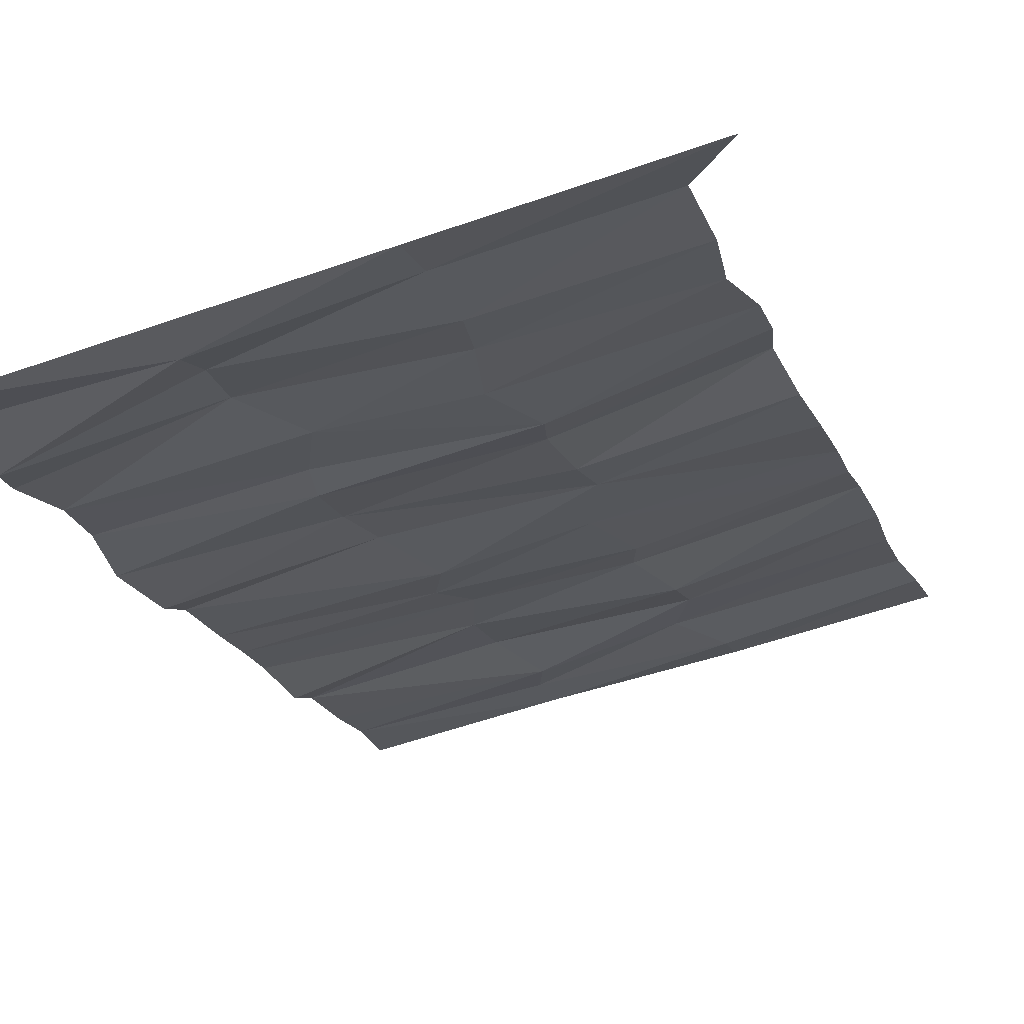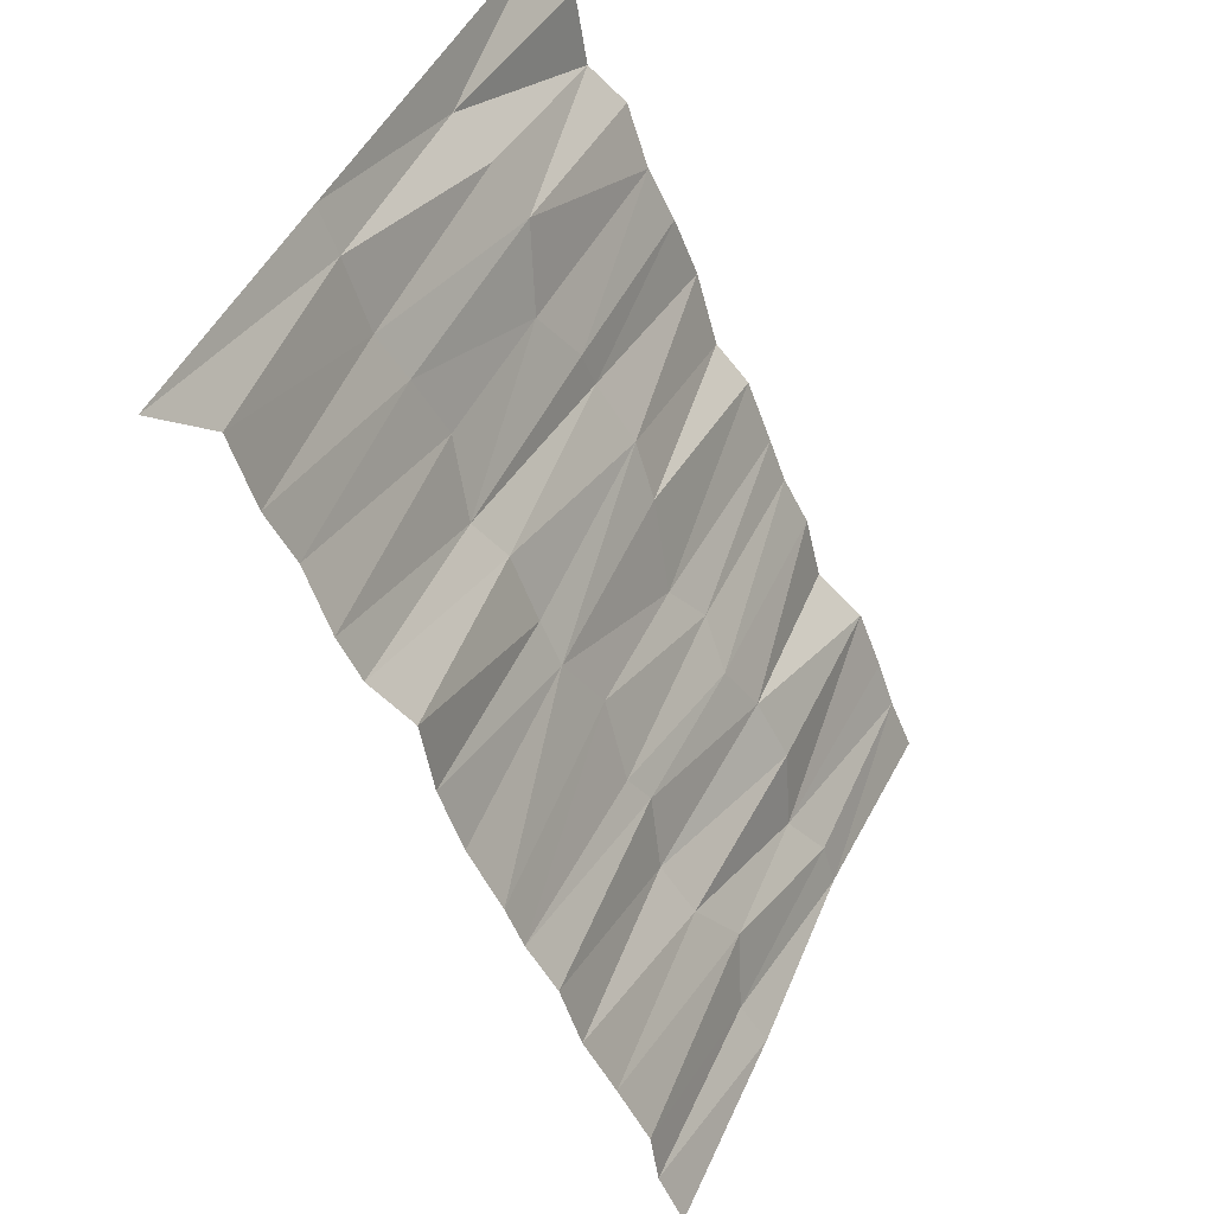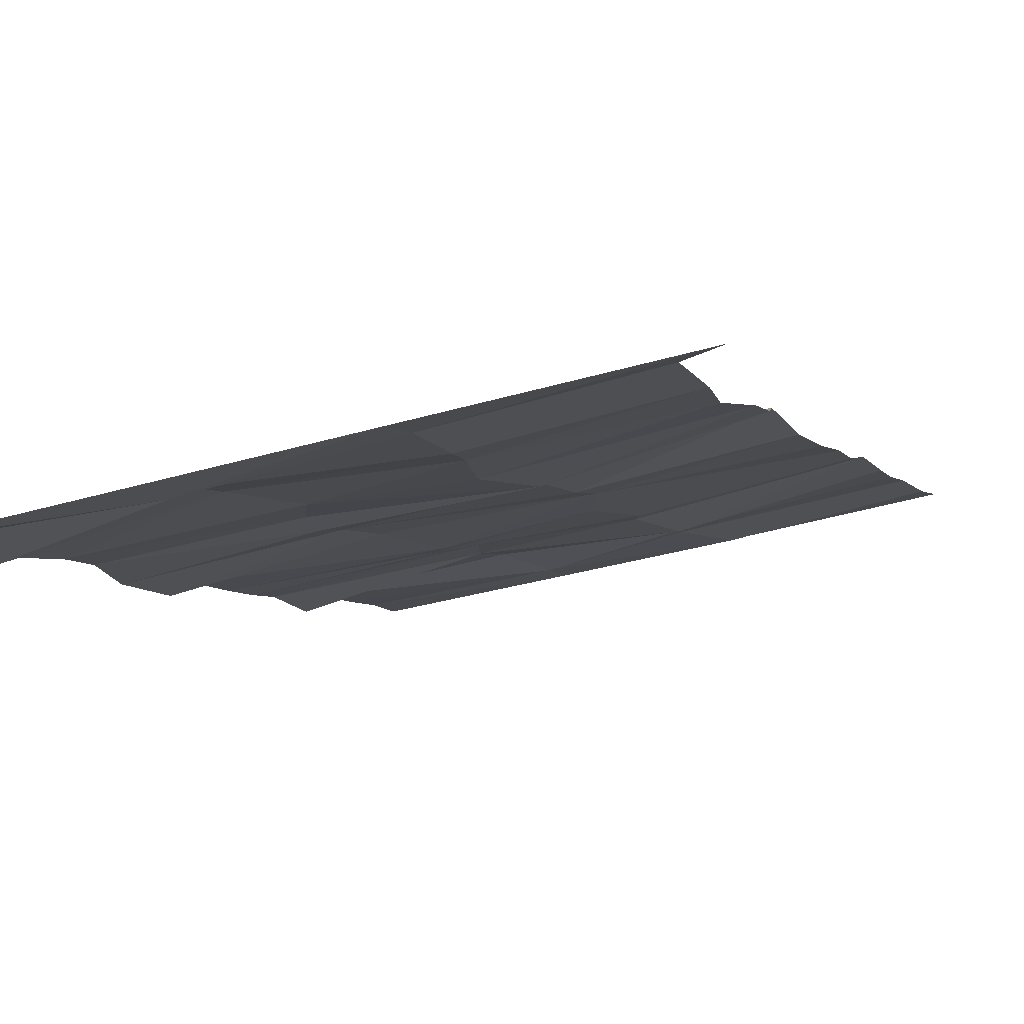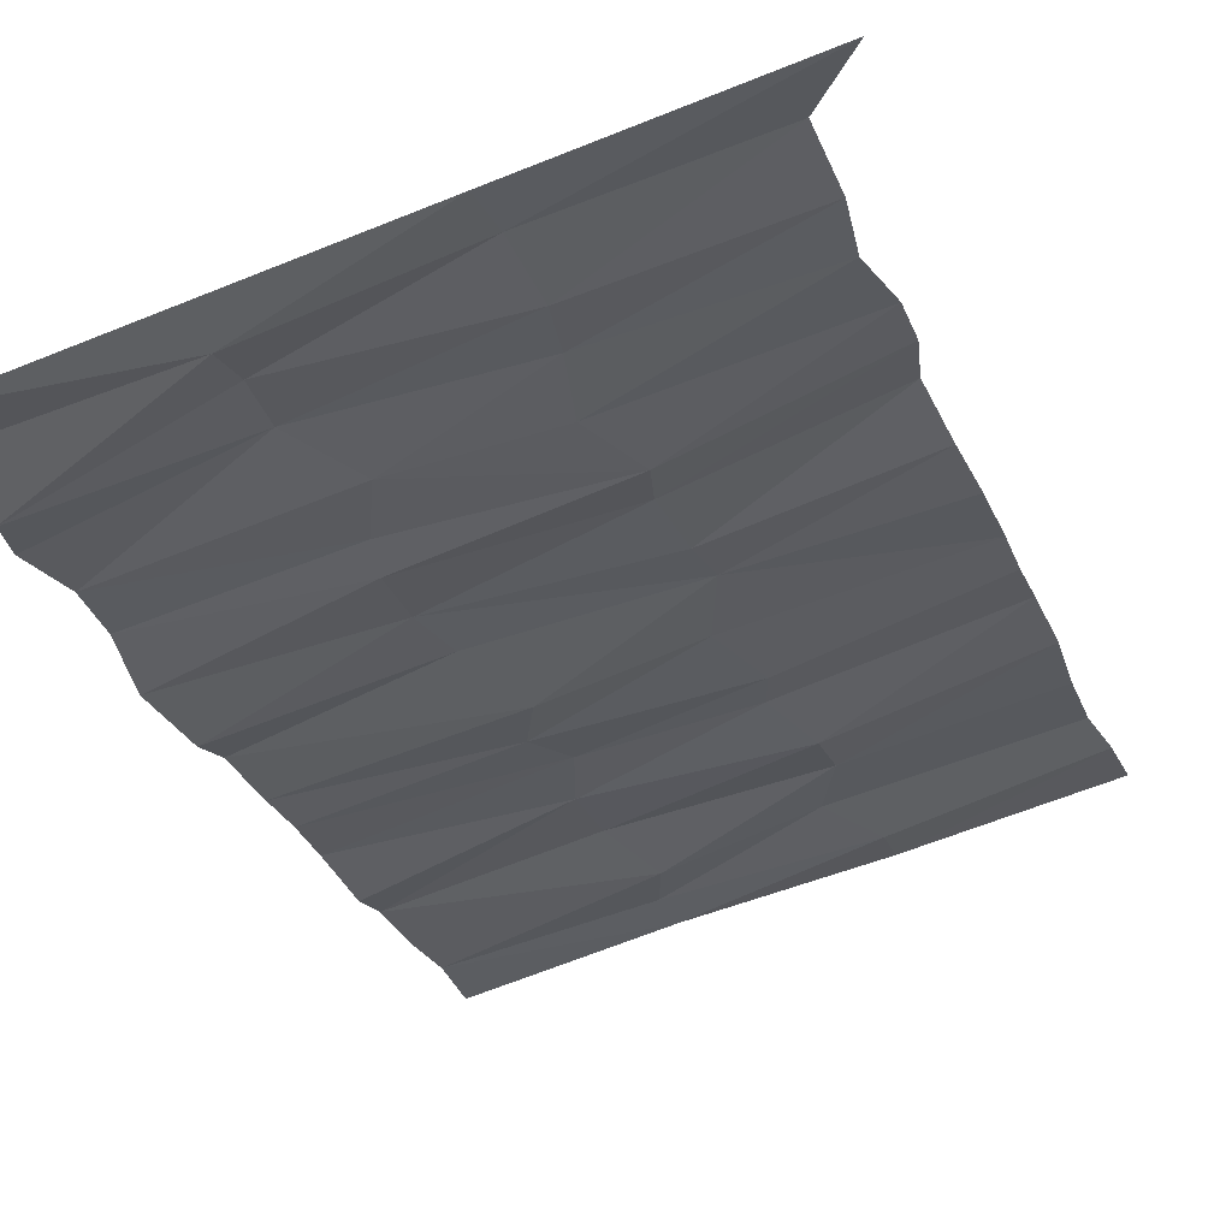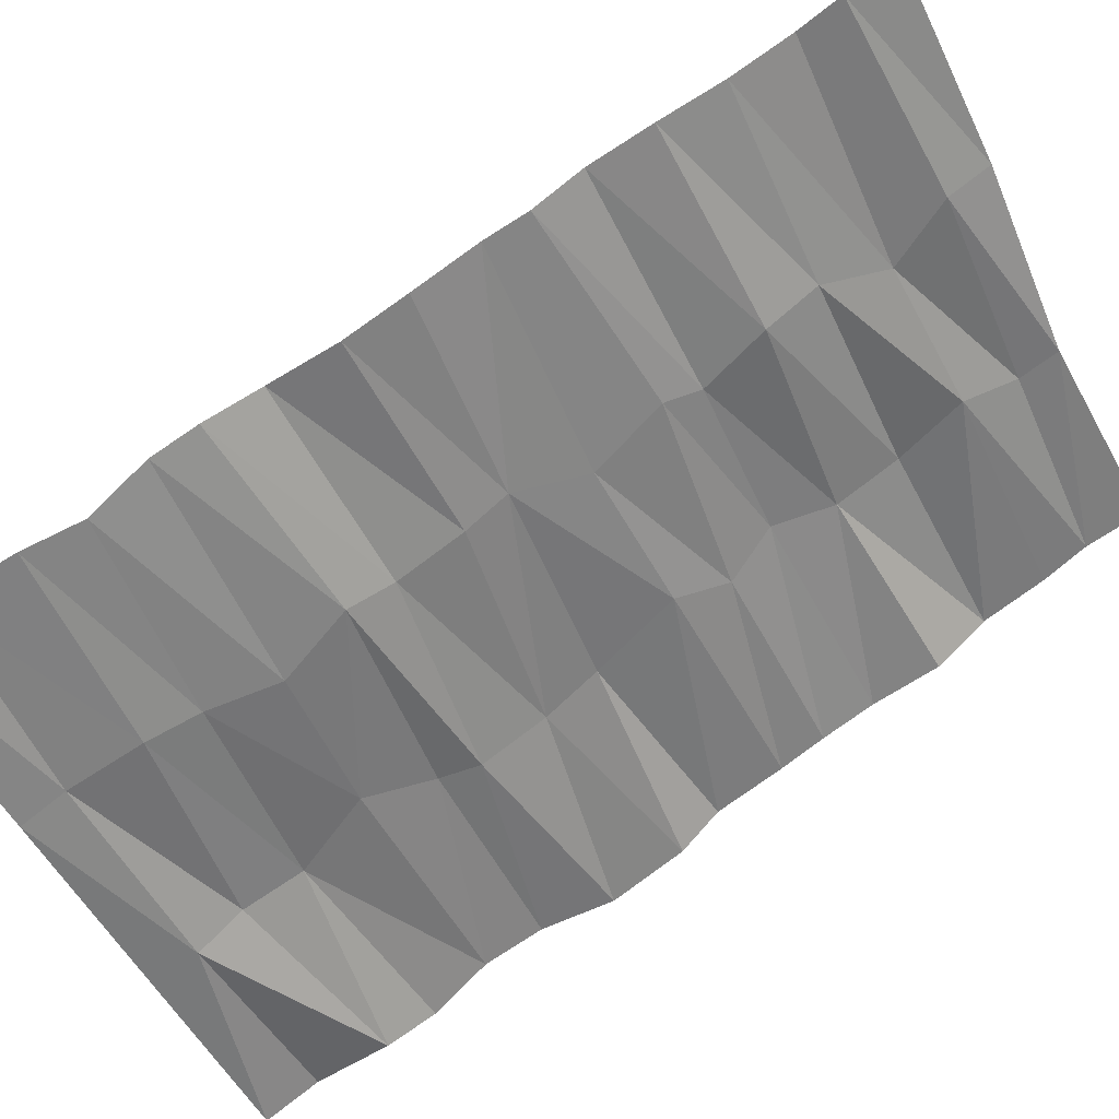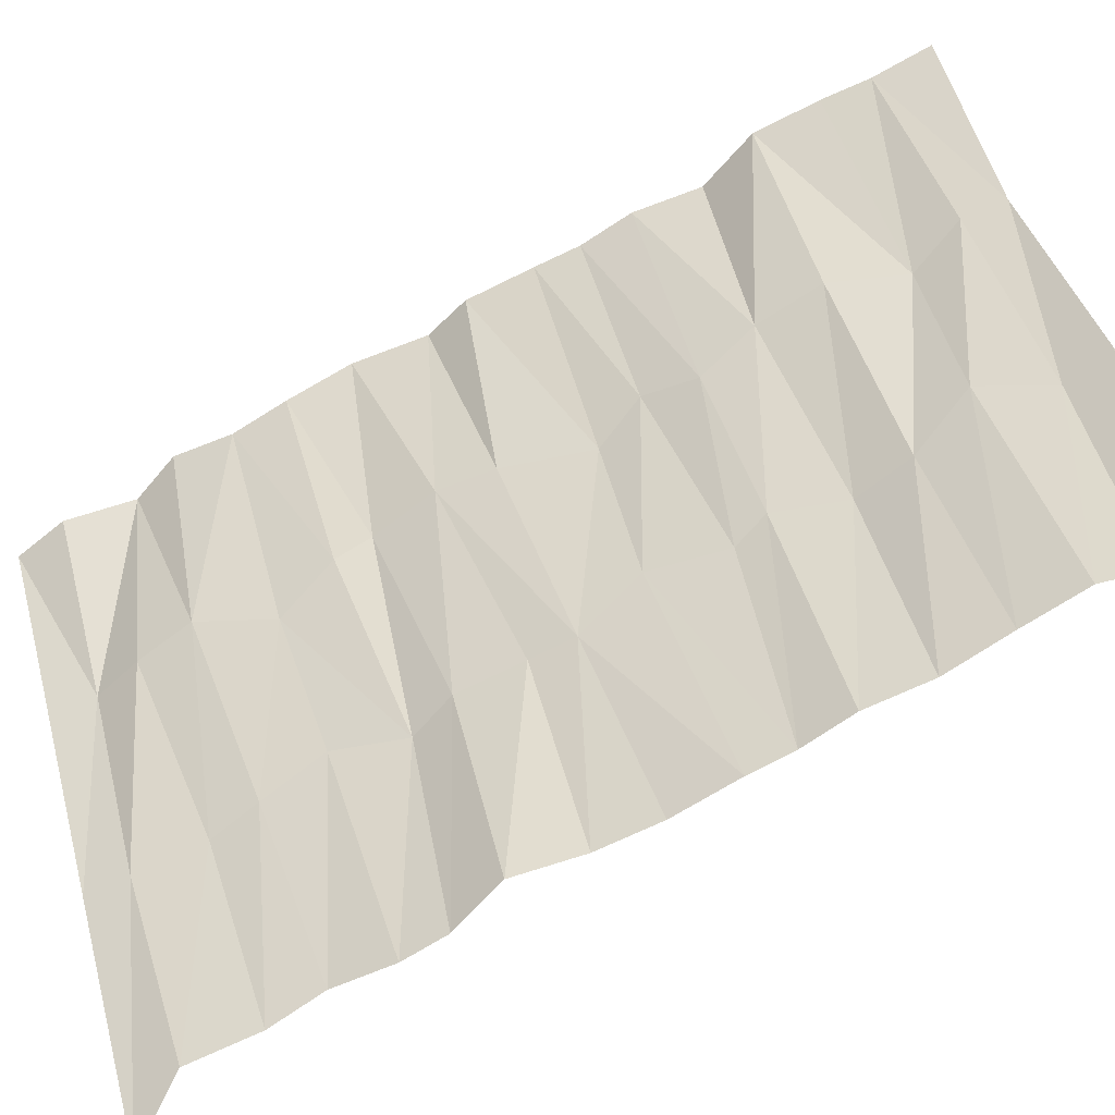
<metadata>
{"format":"obj","ext":"obj","renderer":"f3d","projection":"perspective","resolution":1024,"background":"white","views":[{"elev":-49.3,"azim":21.2,"up":"+Y"},{"elev":46.4,"azim":113.1,"up":"+Z"},{"elev":-32.8,"azim":22.5,"up":"+Y"},{"elev":-58.9,"azim":22.3,"up":"+Y"},{"elev":-50.3,"azim":114.3,"up":"+Y"},{"elev":45.9,"azim":74.2,"up":"+Y"}]}
</metadata>
<code>
o NW_DRAGONISLE_STAIRSALPHA_01
v 2.274 0.7939 -1.657
v -2.506 1.43 -2.955
v 0.4115 1.221 -2.544
v -0.7477 1.173 -2.612
v -0.884 1.535 -3.29
v -2.568 1.08 -2.133
v 0.6204 -1.594 3.373
v 0.6732 -0.6576 1.152
v -2.632 -0.9712 2.128
v -0.9988 -0.9718 2.299
v 2.219 -0.1948 0.4235
v -2.572 0.04276 -0.0519
v 0.6159 -0.2161 0.3715
v 2.185 -0.3079 0.9454
v 0.661 0.6908 -1.729
v -2.526 0.7232 -1.77
v -0.9394 0.8062 -1.614
v 0.4928 0.545 -1.226
v -2.549 0.5845 -1.26
v 2.274 -0.5949 1.306
v 0.6574 0.9625 -2.105
v -2.534 -1.226 2.432
v -2.566 -1.332 2.982
v -2.537 -1.57 3.341
v -0.9535 -1.471 3.009
v -0.9409 1.064 -2.077
v -2.647 -0.417 0.7792
v -2.578 -0.2222 0.2275
v -0.9467 -0.04398 0.1533
v -1.005 -0.5126 1.015
v 0.5828 -0.4343 0.8592
v 0.6506 -1.441 3.051
v -0.9543 -1.203 2.706
v 2.186 -1.001 2.062
v 0.6629 -1.253 2.518
v -2.554 -0.568 1.288
v 2.242 -1.362 3.01
v 2.647 -1.607 3.389
v 2.237 1.276 -2.579
v 2.302 1.369 -2.923
v 0.6886 1.356 -3.023
v 0.6569 -0.0434 0.0545
v -1.033 -0.2257 0.5627
v 2.258 0.6233 -1.184
v 2.252 0.3869 -0.8265
v -2.526 -0.762 1.698
v -0.9081 1.425 -2.98
v -0.7381 0.1621 -0.4932
v -0.7033 -0.8051 1.739
v -0.9372 -0.584 1.3
v 0.5929 -1.062 2.162
v -2.554 0.2479 -0.5496
v -0.7702 0.5999 -1.19
v 0.4625 -0.8661 1.673
v 2.277 -0.7627 1.63
v 0.5959 0.4052 -0.9832
v 2.248 -0.003191 -0.03503
v 2.254 0.2522 -0.5051
v 2.248 -1.177 2.471
v 0.6718 1.57 -3.34
v -2.53 0.3882 -0.8816
v -0.9328 0.3744 -0.8348
v 0.4305 0.1686 -0.4379
v 2.243 1.03 -2.126
v -2.551 1.28 -2.608
v -0.9248 -1.583 3.357
v 2.322 1.572 -3.314
v -2.523 1.607 -3.389
f 41 3 39
f 26 17 15
f 2 4 47
f 4 6 26
f 5 2 47
f 4 65 6
f 43 31 13
f 8 54 55
f 43 30 31
f 49 10 51
f 46 10 49
f 10 22 33
f 42 57 58
f 17 19 53
f 42 13 11
f 13 31 14
f 13 14 11
f 21 15 1
f 63 45 56
f 17 16 19
f 6 16 17
f 6 17 26
f 18 15 17
f 15 18 44
f 63 56 62
f 31 20 14
f 21 3 4
f 3 21 64
f 10 9 22
f 22 23 25
f 25 23 24
f 25 66 7
f 10 33 35
f 4 26 21
f 26 15 21
f 46 9 10
f 43 28 27
f 29 12 28
f 48 52 12
f 43 27 30
f 30 50 8
f 30 8 31
f 31 8 20
f 25 7 32
f 32 7 38
f 33 25 32
f 22 25 33
f 54 34 55
f 35 32 37
f 33 32 35
f 30 27 36
f 35 37 59
f 32 38 37
f 21 1 64
f 41 39 40
f 5 47 41
f 60 41 40
f 43 13 42
f 48 12 29
f 29 28 43
f 43 42 29
f 15 44 1
f 18 45 44
f 50 46 49
f 47 4 3
f 47 3 41
f 48 29 42
f 42 58 63
f 49 54 8
f 49 8 50
f 30 36 50
f 50 36 46
f 10 35 51
f 51 35 59
f 53 19 61
f 17 53 18
f 53 62 56
f 49 51 54
f 54 51 34
f 8 55 20
f 56 18 53
f 18 56 45
f 42 11 57
f 63 58 45
f 51 59 34
f 41 60 5
f 53 61 62
f 62 61 52
f 62 52 48
f 62 48 63
f 42 63 48
f 3 64 39
f 2 65 4
f 25 24 66
f 60 40 67
f 5 68 2

</code>
